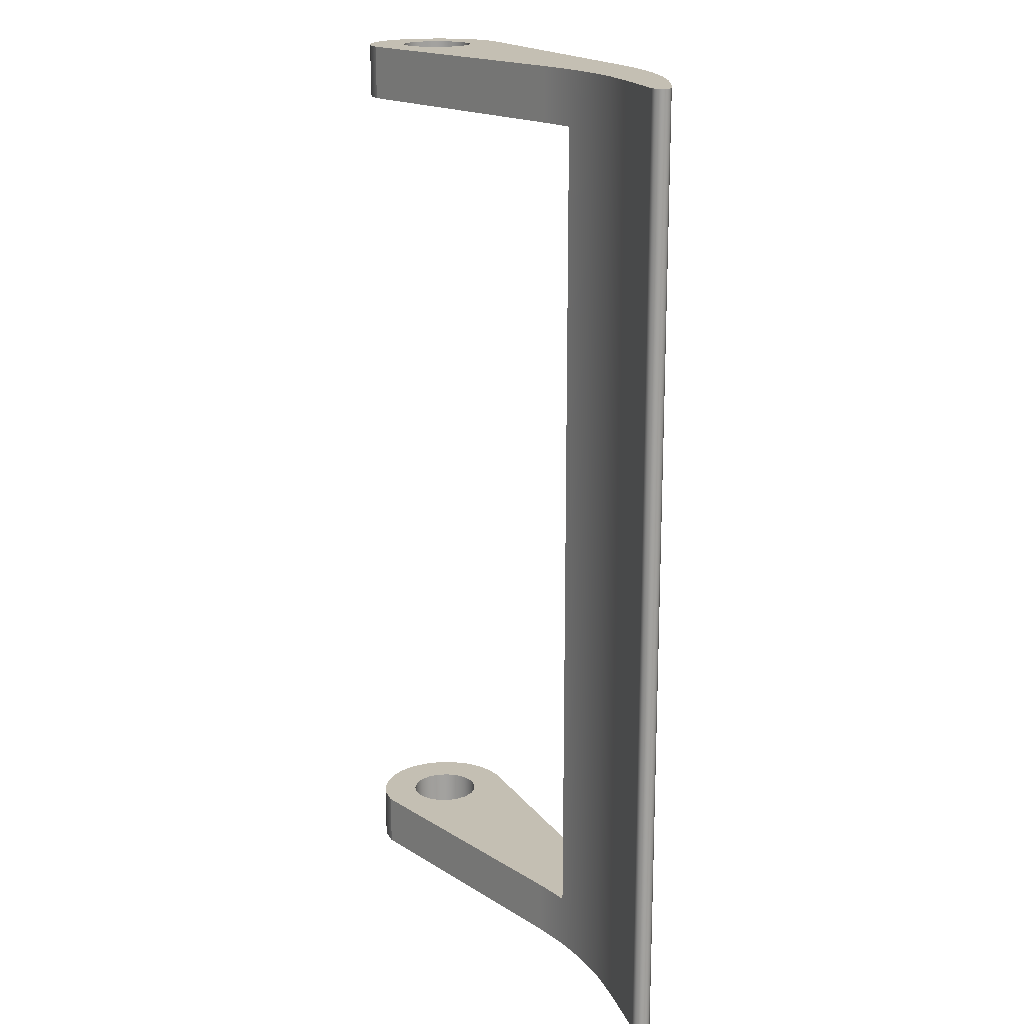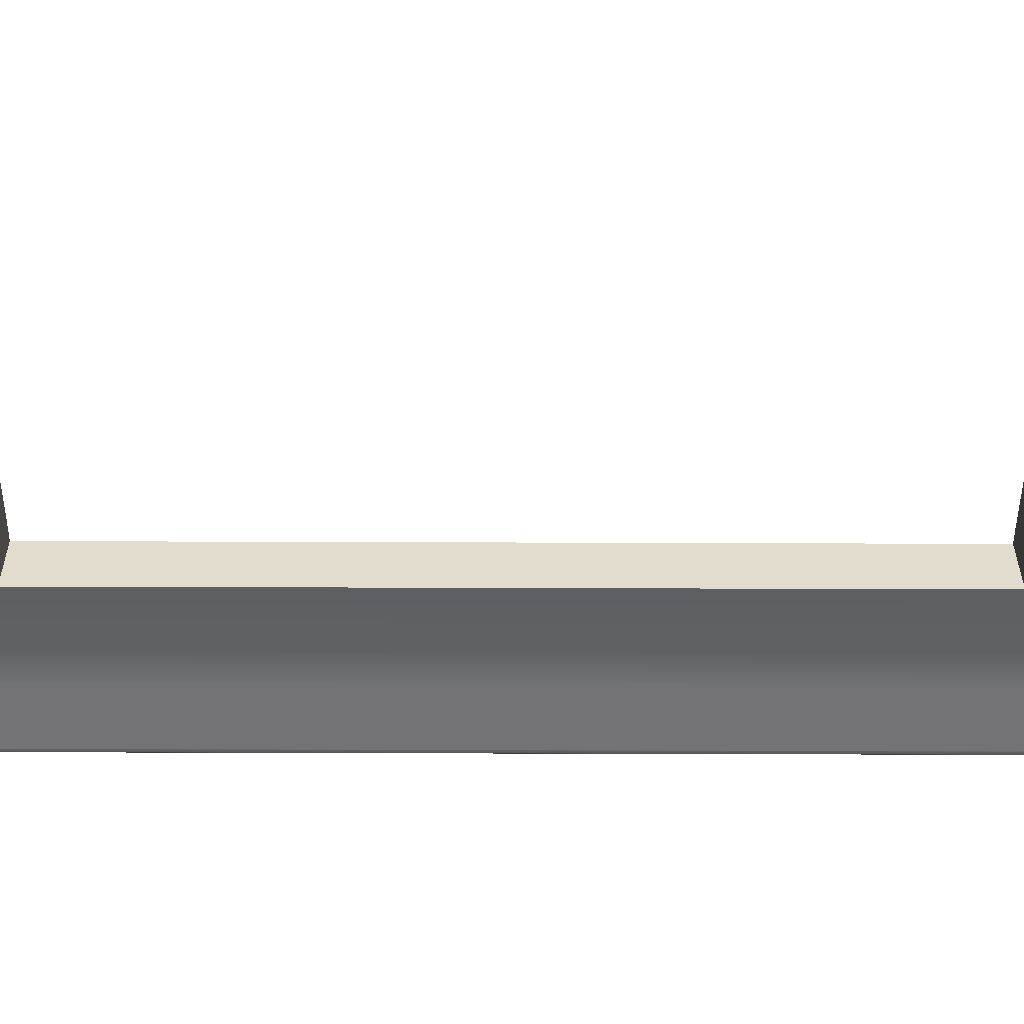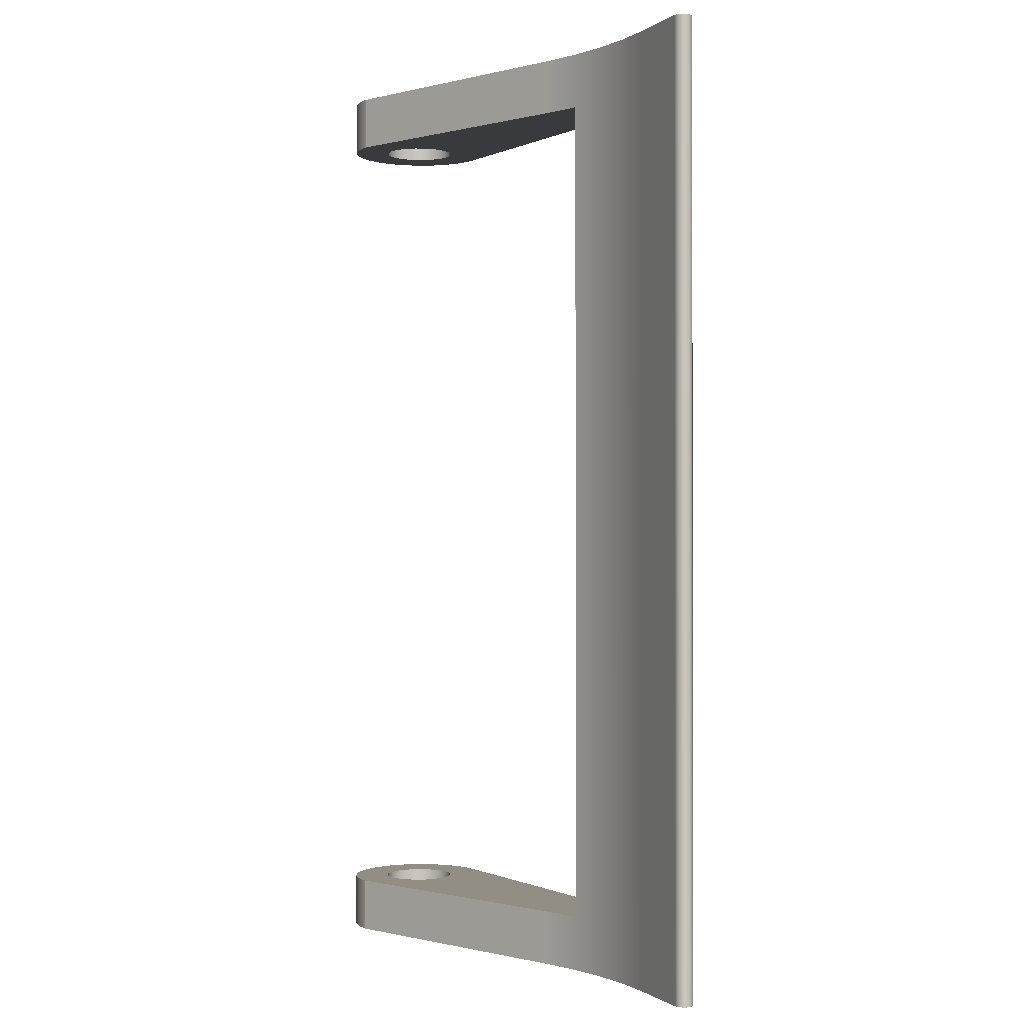
<metadata>
{"format":"obj","ext":"obj","renderer":"f3d","projection":"perspective","resolution":1024,"background":"white","views":[{"elev":17.8,"azim":73.8,"up":"+Z"},{"elev":-56.0,"azim":-90.2,"up":"+Y"},{"elev":-0.6,"azim":66.2,"up":"+Z"}]}
</metadata>
<code>
v -0.1 1.225e-17 2.45
v -0.09458 -0.03247 2.45
v -0.07891 -0.06142 2.45
v -0.05469 -0.08372 2.45
v -0.02455 -0.09694 2.45
v 0.008258 -0.09966 2.45
v 0.04017 -0.09158 2.45
v 0.06773 -0.07357 2.45
v 0.08795 -0.04759 2.45
v 0.09864 -0.01646 2.45
v 0.09864 0.01646 2.45
v 0.08795 0.04759 2.45
v 0.06773 0.07357 2.45
v 0.04017 0.09158 2.45
v 0.008258 0.09966 2.45
v -0.02455 0.09694 2.45
v -0.05469 0.08372 2.45
v -0.07891 0.06142 2.45
v -0.09458 0.03247 2.45
v 0.7828 0.3177 2.45
v 0.8052 0.3208 2.45
v 0.8276 0.3234 2.45
v 0.85 0.3255 2.45
v 0.85 0.1464 2.45
v 0.8156 0.135 2.45
v 0.7816 0.1224 2.45
v 0.7481 0.1087 2.45
v 0.03922 -0.1961 2.45
v -0.008131 -0.1998 2.45
v -0.05502 -0.1923 2.45
v -0.09881 -0.1739 2.45
v -0.137 -0.1457 2.45
v -0.1675 -0.1093 2.45
v -0.1886 -0.06669 2.45
v -0.199 -0.02035 2.45
v -0.1982 0.02713 2.45
v -0.1862 0.07309 2.45
v -0.1637 0.1149 2.45
v -0.132 0.1503 2.45
v -0.09282 0.1772 2.45
v -0.04843 0.194 2.45
v 0.85 0.3255 0.15
v 0.8276 0.3234 0.15
v 0.8052 0.3208 0.15
v 0.7828 0.3177 0.15
v -0.04843 0.194 0.15
v -0.09282 0.1772 0.15
v -0.132 0.1503 0.15
v -0.1637 0.1149 0.15
v -0.1862 0.07309 0.15
v -0.1982 0.02713 0.15
v -0.199 -0.02035 0.15
v -0.1886 -0.06669 0.15
v -0.1675 -0.1093 0.15
v -0.137 -0.1457 0.15
v -0.09881 -0.1739 0.15
v -0.05502 -0.1923 0.15
v -0.008131 -0.1998 0.15
v 0.03922 -0.1961 0.15
v 0.7481 0.1087 0.15
v 0.7816 0.1224 0.15
v 0.8156 0.135 0.15
v 0.85 0.1464 0.15
v -0.1 -1.225e-17 0.15
v -0.09458 0.03247 0.15
v -0.07891 0.06142 0.15
v -0.05469 0.08372 0.15
v -0.02455 0.09694 0.15
v 0.008258 0.09966 0.15
v 0.04017 0.09158 0.15
v 0.06773 0.07357 0.15
v 0.08795 0.04759 0.15
v 0.09864 0.01646 0.15
v 0.09864 -0.01646 0.15
v 0.08795 -0.04759 0.15
v 0.06773 -0.07357 0.15
v 0.04017 -0.09158 0.15
v 0.008258 -0.09966 0.15
v -0.02455 -0.09694 0.15
v -0.05469 -0.08372 0.15
v -0.07891 -0.06142 0.15
v -0.09458 -0.03247 0.15
v 0.85 0.3255 2.45
v 0.85 0.3255 0.15
v 0.85 0.1464 0.15
v 0.85 0.1464 2.45
v -0.04843 0.194 0.15
v 0.7828 0.3177 0.15
v 0.7828 0.3177 0
v -0.04843 0.194 0
v 0.7828 0.3177 2.45
v -0.04843 0.194 2.45
v -0.04843 0.194 2.6
v 0.7828 0.3177 2.6
v 0.03922 -0.1961 0.15
v -0.008131 -0.1998 0.15
v -0.05502 -0.1923 0.15
v -0.09881 -0.1739 0.15
v -0.137 -0.1457 0.15
v -0.1675 -0.1093 0.15
v -0.1886 -0.06669 0.15
v -0.199 -0.02035 0.15
v -0.1982 0.02713 0.15
v -0.1862 0.07309 0.15
v -0.1637 0.1149 0.15
v -0.132 0.1503 0.15
v -0.09282 0.1772 0.15
v -0.04843 0.194 0.15
v -0.04843 0.194 0
v -0.09282 0.1772 0
v -0.132 0.1503 0
v -0.1637 0.1149 0
v -0.1862 0.07309 0
v -0.1982 0.02713 0
v -0.199 -0.02035 0
v -0.1886 -0.06669 0
v -0.1675 -0.1093 0
v -0.137 -0.1457 0
v -0.09881 -0.1739 0
v -0.05502 -0.1923 0
v -0.008131 -0.1998 0
v 0.03922 -0.1961 0
v -0.04843 0.194 2.45
v -0.09282 0.1772 2.45
v -0.132 0.1503 2.45
v -0.1637 0.1149 2.45
v -0.1862 0.07309 2.45
v -0.1982 0.02713 2.45
v -0.199 -0.02035 2.45
v -0.1886 -0.06669 2.45
v -0.1675 -0.1093 2.45
v -0.137 -0.1457 2.45
v -0.09881 -0.1739 2.45
v -0.05502 -0.1923 2.45
v -0.008131 -0.1998 2.45
v 0.03922 -0.1961 2.45
v 0.03922 -0.1961 2.6
v -0.008131 -0.1998 2.6
v -0.05502 -0.1923 2.6
v -0.09881 -0.1739 2.6
v -0.137 -0.1457 2.6
v -0.1675 -0.1093 2.6
v -0.1886 -0.06669 2.6
v -0.199 -0.02035 2.6
v -0.1982 0.02713 2.6
v -0.1862 0.07309 2.6
v -0.1637 0.1149 2.6
v -0.132 0.1503 2.6
v -0.09282 0.1772 2.6
v -0.04843 0.194 2.6
v 0.7481 0.1087 2.45
v 0.7816 0.1224 2.45
v 0.8156 0.135 2.45
v 0.85 0.1464 2.45
v 0.85 0.1464 0.15
v 0.8156 0.135 0.15
v 0.7816 0.1224 0.15
v 0.7481 0.1087 0.15
v 0.7481 0.1087 0
v 0.848 0.1457 0
v 0.9511 0.1725 0
v 1.056 0.1886 0
v 1.163 0.194 0
v 1.163 0.194 2.6
v 1.056 0.1886 2.6
v 0.9511 0.1725 2.6
v 0.848 0.1457 2.6
v 0.7481 0.1087 2.6
v 0.7481 0.1087 0.15
v 0.03922 -0.1961 0.15
v 0.03922 -0.1961 0
v 0.7481 0.1087 0
v 0.03922 -0.1961 2.45
v 0.7481 0.1087 2.45
v 0.7481 0.1087 2.6
v 0.03922 -0.1961 2.6
v -0.1 -1.225e-17 2.6
v -0.09458 -0.03247 2.6
v -0.07891 -0.06142 2.6
v -0.05469 -0.08372 2.6
v -0.02455 -0.09694 2.6
v 0.008258 -0.09966 2.6
v 0.04017 -0.09158 2.6
v 0.06773 -0.07357 2.6
v 0.08795 -0.04759 2.6
v 0.09864 -0.01646 2.6
v 0.09864 0.01646 2.6
v 0.08795 0.04759 2.6
v 0.06773 0.07357 2.6
v 0.04017 0.09158 2.6
v 0.008258 0.09966 2.6
v -0.02455 0.09694 2.6
v -0.05469 0.08372 2.6
v -0.07891 0.06142 2.6
v -0.09458 0.03247 2.6
v -0.1 1.225e-17 2.45
v -0.09458 0.03247 2.45
v -0.07891 0.06142 2.45
v -0.05469 0.08372 2.45
v -0.02455 0.09694 2.45
v 0.008258 0.09966 2.45
v 0.04017 0.09158 2.45
v 0.06773 0.07357 2.45
v 0.08795 0.04759 2.45
v 0.09864 0.01646 2.45
v 0.09864 -0.01646 2.45
v 0.08795 -0.04759 2.45
v 0.06773 -0.07357 2.45
v 0.04017 -0.09158 2.45
v 0.008258 -0.09966 2.45
v -0.02455 -0.09694 2.45
v -0.05469 -0.08372 2.45
v -0.07891 -0.06142 2.45
v -0.09458 -0.03247 2.45
v -0.1 -1.225e-17 2.6
v -0.1 1.225e-17 2.45
v -0.1 -1.225e-17 0.15
v -0.09458 -0.03247 0.15
v -0.07891 -0.06142 0.15
v -0.05469 -0.08372 0.15
v -0.02455 -0.09694 0.15
v 0.008258 -0.09966 0.15
v 0.04017 -0.09158 0.15
v 0.06773 -0.07357 0.15
v 0.08795 -0.04759 0.15
v 0.09864 -0.01646 0.15
v 0.09864 0.01646 0.15
v 0.08795 0.04759 0.15
v 0.06773 0.07357 0.15
v 0.04017 0.09158 0.15
v 0.008258 0.09966 0.15
v -0.02455 0.09694 0.15
v -0.05469 0.08372 0.15
v -0.07891 0.06142 0.15
v -0.09458 0.03247 0.15
v -0.1 -1.225e-17 0
v -0.09458 0.03247 0
v -0.07891 0.06142 0
v -0.05469 0.08372 0
v -0.02455 0.09694 0
v 0.008258 0.09966 0
v 0.04017 0.09158 0
v 0.06773 0.07357 0
v 0.08795 0.04759 0
v 0.09864 0.01646 0
v 0.09864 -0.01646 0
v 0.08795 -0.04759 0
v 0.06773 -0.07357 0
v 0.04017 -0.09158 0
v 0.008258 -0.09966 0
v -0.02455 -0.09694 0
v -0.05469 -0.08372 0
v -0.07891 -0.06142 0
v -0.09458 -0.03247 0
v -0.1 -1.225e-17 0.15
v -0.1 -1.225e-17 0
v 0.85 0.3255 2.45
v 0.8276 0.3234 2.45
v 0.8052 0.3208 2.45
v 0.7828 0.3177 2.45
v 0.7828 0.3177 2.6
v 0.8858 0.3279 2.6
v 0.9893 0.3279 2.6
v 1.092 0.3177 2.6
v 1.194 0.2974 2.6
v 1.293 0.2672 2.6
v 1.293 0.2672 0
v 1.194 0.2974 0
v 1.092 0.3177 0
v 0.9893 0.3279 0
v 0.8858 0.3279 0
v 0.7828 0.3177 0
v 0.7828 0.3177 0.15
v 0.8052 0.3208 0.15
v 0.8276 0.3234 0.15
v 0.85 0.3255 0.15
v 1.361 0.2426 0
v 1.293 0.2672 0
v 1.293 0.2672 2.6
v 1.361 0.2426 2.6
v 1.353 0.194 0
v 1.366 0.1979 0
v 1.375 0.2081 0
v 1.378 0.2217 0
v 1.372 0.2345 0
v 1.361 0.2426 0
v 1.361 0.2426 2.6
v 1.372 0.2345 2.6
v 1.378 0.2217 2.6
v 1.375 0.2081 2.6
v 1.366 0.1979 2.6
v 1.353 0.194 2.6
v 1.163 0.194 0
v 1.353 0.194 0
v 1.353 0.194 2.6
v 1.163 0.194 2.6
v -0.1 -1.225e-17 2.6
v -0.09458 0.03247 2.6
v -0.07891 0.06142 2.6
v -0.05469 0.08372 2.6
v -0.02455 0.09694 2.6
v 0.008258 0.09966 2.6
v 0.04017 0.09158 2.6
v 0.06773 0.07357 2.6
v 0.08795 0.04759 2.6
v 0.09864 0.01646 2.6
v 0.09864 -0.01646 2.6
v 0.08795 -0.04759 2.6
v 0.06773 -0.07357 2.6
v 0.04017 -0.09158 2.6
v 0.008258 -0.09966 2.6
v -0.02455 -0.09694 2.6
v -0.05469 -0.08372 2.6
v -0.07891 -0.06142 2.6
v -0.09458 -0.03247 2.6
v 1.163 0.194 2.6
v 1.353 0.194 2.6
v 1.366 0.1979 2.6
v 1.375 0.2081 2.6
v 1.378 0.2217 2.6
v 1.372 0.2345 2.6
v 1.361 0.2426 2.6
v 1.293 0.2672 2.6
v 1.194 0.2974 2.6
v 1.092 0.3177 2.6
v 0.9893 0.3279 2.6
v 0.8858 0.3279 2.6
v 0.7828 0.3177 2.6
v -0.04843 0.194 2.6
v -0.09282 0.1772 2.6
v -0.132 0.1503 2.6
v -0.1637 0.1149 2.6
v -0.1862 0.07309 2.6
v -0.1982 0.02713 2.6
v -0.199 -0.02035 2.6
v -0.1886 -0.06669 2.6
v -0.1675 -0.1093 2.6
v -0.137 -0.1457 2.6
v -0.09881 -0.1739 2.6
v -0.05502 -0.1923 2.6
v -0.008131 -0.1998 2.6
v 0.03922 -0.1961 2.6
v 0.7481 0.1087 2.6
v 0.848 0.1457 2.6
v 0.9511 0.1725 2.6
v 1.056 0.1886 2.6
v -0.1 -1.225e-17 0
v -0.09458 -0.03247 0
v -0.07891 -0.06142 0
v -0.05469 -0.08372 0
v -0.02455 -0.09694 0
v 0.008258 -0.09966 0
v 0.04017 -0.09158 0
v 0.06773 -0.07357 0
v 0.08795 -0.04759 0
v 0.09864 -0.01646 0
v 0.09864 0.01646 0
v 0.08795 0.04759 0
v 0.06773 0.07357 0
v 0.04017 0.09158 0
v 0.008258 0.09966 0
v -0.02455 0.09694 0
v -0.05469 0.08372 0
v -0.07891 0.06142 0
v -0.09458 0.03247 0
v 1.353 0.194 0
v 1.163 0.194 0
v 1.056 0.1886 0
v 0.9511 0.1725 0
v 0.848 0.1457 0
v 0.7481 0.1087 0
v 0.03922 -0.1961 0
v -0.008131 -0.1998 0
v -0.05502 -0.1923 0
v -0.09881 -0.1739 0
v -0.137 -0.1457 0
v -0.1675 -0.1093 0
v -0.1886 -0.06669 0
v -0.199 -0.02035 0
v -0.1982 0.02713 0
v -0.1862 0.07309 0
v -0.1637 0.1149 0
v -0.132 0.1503 0
v -0.09282 0.1772 0
v -0.04843 0.194 0
v 0.7828 0.3177 0
v 0.8858 0.3279 0
v 0.9893 0.3279 0
v 1.092 0.3177 0
v 1.194 0.2974 0
v 1.293 0.2672 0
v 1.361 0.2426 0
v 1.372 0.2345 0
v 1.378 0.2217 0
v 1.375 0.2081 0
v 1.366 0.1979 0
g e430455a-e33f-11ea-9c9e-54bf646e7e1f
f 2 35 1
f 1 35 36
f 1 36 19
f 19 36 37
f 19 37 38
f 3 33 2
f 2 33 34
f 2 34 35
f 33 3 32
f 32 3 4
f 32 4 31
f 31 4 30
f 30 4 5
f 30 5 29
f 29 5 6
f 29 6 28
f 28 6 7
f 28 7 8
f 8 9 28
f 28 9 27
f 27 9 10
f 27 10 11
f 11 12 27
f 27 12 20
f 27 20 26
f 26 20 25
f 25 20 21
f 25 21 24
f 24 21 22
f 24 22 23
f 12 13 20
f 20 13 41
f 41 13 14
f 41 14 15
f 15 16 41
f 41 16 17
f 41 17 40
f 40 17 39
f 39 17 18
f 39 18 38
f 38 18 19
g e45e5c14-e33f-11ea-aac7-54bf646e7e1f
f 42 43 63
f 63 43 44
f 63 44 62
f 62 44 45
f 62 45 61
f 61 45 60
f 60 45 72
f 60 72 73
f 72 45 71
f 71 45 46
f 71 46 70
f 70 46 69
f 69 46 68
f 68 46 67
f 67 46 47
f 67 47 48
f 67 48 66
f 66 48 49
f 66 49 65
f 65 49 50
f 65 50 51
f 65 51 64
f 64 51 52
f 64 52 82
f 82 52 53
f 82 53 54
f 82 54 81
f 81 54 55
f 81 55 80
f 80 55 56
f 80 56 57
f 80 57 79
f 79 57 58
f 79 58 78
f 78 58 59
f 78 59 77
f 77 59 76
f 76 59 75
f 75 59 60
f 75 60 74
f 74 60 73
g e464c4f0-e33f-11ea-8aef-54bf646e7e1f
f 83 84 86
f 86 84 85
g 82303465-eaa8-3263-9f59-43d57dee3445
f 87 88 90
f 90 88 89
g e3925170-e33f-11ea-b583-54bf646e7e1f
f 91 92 94
f 94 92 93
g 7a2211a1-cd8c-3aa9-95ec-57f741dc9fa2
f 122 95 121
f 121 95 96
f 121 96 120
f 120 96 97
f 120 97 119
f 119 97 98
f 119 98 118
f 118 98 99
f 118 99 117
f 117 99 100
f 117 100 116
f 116 100 101
f 116 101 115
f 115 101 102
f 115 102 114
f 114 102 103
f 114 103 113
f 113 103 104
f 113 104 112
f 112 104 105
f 112 105 111
f 111 105 106
f 111 106 110
f 110 106 107
f 110 107 109
f 109 107 108
g e38cfa0a-e33f-11ea-beaa-54bf646e7e1f
f 150 123 149
f 149 123 124
f 149 124 148
f 148 124 125
f 148 125 147
f 147 125 126
f 147 126 146
f 146 126 127
f 146 127 145
f 145 127 128
f 145 128 144
f 144 128 129
f 144 129 143
f 143 129 130
f 143 130 142
f 142 130 131
f 142 131 141
f 141 131 132
f 141 132 140
f 140 132 133
f 140 133 139
f 139 133 134
f 139 134 138
f 138 134 135
f 138 135 137
f 137 135 136
g e356f3b8-e33f-11ea-a173-54bf646e7e1f
f 151 152 168
f 168 152 167
f 167 152 153
f 167 153 154
f 167 154 166
f 166 154 155
f 166 155 161
f 161 155 160
f 160 155 156
f 160 156 157
f 158 159 157
f 157 159 160
f 166 161 165
f 165 161 162
f 165 162 164
f 164 162 163
g e35bd5fe-e33f-11ea-be26-54bf646e7e1f
f 169 170 172
f 172 170 171
g 26cc2dd4-5a59-3e6f-89fe-0400c5333b5b
f 173 174 176
f 176 174 175
g e35015ac-e33f-11ea-aa38-54bf646e7e1f
f 178 214 177
f 177 214 216
f 215 196 195
f 195 196 197
f 195 197 198
f 178 179 214
f 214 179 213
f 213 179 180
f 213 180 212
f 212 180 181
f 212 181 211
f 211 181 182
f 211 182 210
f 210 182 183
f 210 183 209
f 209 183 184
f 209 184 208
f 208 184 185
f 208 185 207
f 207 185 186
f 207 186 206
f 206 186 187
f 206 187 205
f 205 187 188
f 205 188 204
f 204 188 189
f 204 189 203
f 203 189 190
f 203 190 202
f 202 190 191
f 202 191 201
f 201 191 192
f 201 192 200
f 200 192 193
f 200 193 199
f 199 193 194
f 199 194 198
f 198 194 195
g 8fed8c45-b5e4-35cc-a760-21b0543952fe
f 218 254 217
f 217 254 256
f 255 236 235
f 235 236 237
f 235 237 238
f 218 219 254
f 254 219 253
f 253 219 220
f 253 220 252
f 252 220 221
f 252 221 251
f 251 221 222
f 251 222 250
f 250 222 223
f 250 223 249
f 249 223 224
f 249 224 248
f 248 224 225
f 248 225 247
f 247 225 226
f 247 226 246
f 246 226 227
f 246 227 245
f 245 227 228
f 245 228 244
f 244 228 229
f 244 229 243
f 243 229 230
f 243 230 242
f 242 230 231
f 242 231 241
f 241 231 232
f 241 232 240
f 240 232 233
f 240 233 239
f 239 233 234
f 239 234 238
f 238 234 235
g e39781c8-e33f-11ea-9d35-54bf646e7e1f
f 276 257 262
f 262 257 258
f 262 258 261
f 261 258 259
f 261 259 260
f 263 270 262
f 262 270 271
f 262 271 276
f 276 271 275
f 275 271 272
f 275 272 274
f 274 272 273
f 270 263 269
f 269 263 264
f 269 264 268
f 268 264 265
f 268 265 267
f 267 265 266
g e39cb21a-e33f-11ea-8431-54bf646e7e1f
f 277 278 280
f 280 278 279
g e3a1e274-e33f-11ea-b8e1-54bf646e7e1f
f 292 281 291
f 291 281 282
f 291 282 283
f 291 283 290
f 290 283 284
f 290 284 289
f 289 284 285
f 289 285 288
f 288 285 287
f 287 285 286
g e3d80fe4-e33f-11ea-8903-54bf646e7e1f
f 293 294 296
f 296 294 295
g e3ddb578-e33f-11ea-82d6-54bf646e7e1f
f 298 334 297
f 297 334 335
f 297 335 315
f 315 335 336
f 315 336 314
f 314 336 337
f 314 337 313
f 313 337 338
f 313 338 339
f 334 298 333
f 333 298 299
f 333 299 332
f 332 299 300
f 332 300 331
f 331 300 301
f 331 301 330
f 330 301 329
f 329 301 302
f 329 302 303
f 303 304 329
f 329 304 328
f 328 304 343
f 328 343 344
f 304 305 343
f 343 305 306
f 343 306 307
f 307 308 343
f 343 308 342
f 342 308 309
f 342 309 310
f 310 311 342
f 342 311 341
f 341 311 312
f 341 312 340
f 340 312 339
f 339 312 313
f 317 323 316
f 316 323 324
f 316 324 325
f 318 319 317
f 317 319 320
f 317 320 321
f 321 322 317
f 317 322 323
f 316 325 346
f 346 325 326
f 346 326 345
f 345 326 327
f 345 327 344
f 344 327 328
g e3e333f4-e33f-11ea-8a0a-54bf646e7e1f
f 348 379 347
f 347 379 380
f 347 380 365
f 365 380 381
f 365 381 364
f 364 381 382
f 364 382 363
f 363 382 383
f 363 383 362
f 362 383 384
f 362 384 385
f 379 348 378
f 378 348 349
f 378 349 377
f 377 349 350
f 377 350 376
f 376 350 375
f 375 350 351
f 375 351 374
f 374 351 373
f 373 351 352
f 373 352 372
f 372 352 353
f 372 353 354
f 354 355 372
f 372 355 371
f 371 355 356
f 371 356 357
f 357 358 371
f 371 358 359
f 371 359 386
f 386 359 385
f 385 359 360
f 385 360 361
f 361 362 385
f 367 391 366
f 366 391 392
f 366 392 393
f 368 389 367
f 367 389 390
f 367 390 391
f 389 368 388
f 388 368 369
f 388 369 387
f 387 369 370
f 387 370 386
f 386 370 371
f 393 394 366
f 366 394 395
f 366 395 396

</code>
